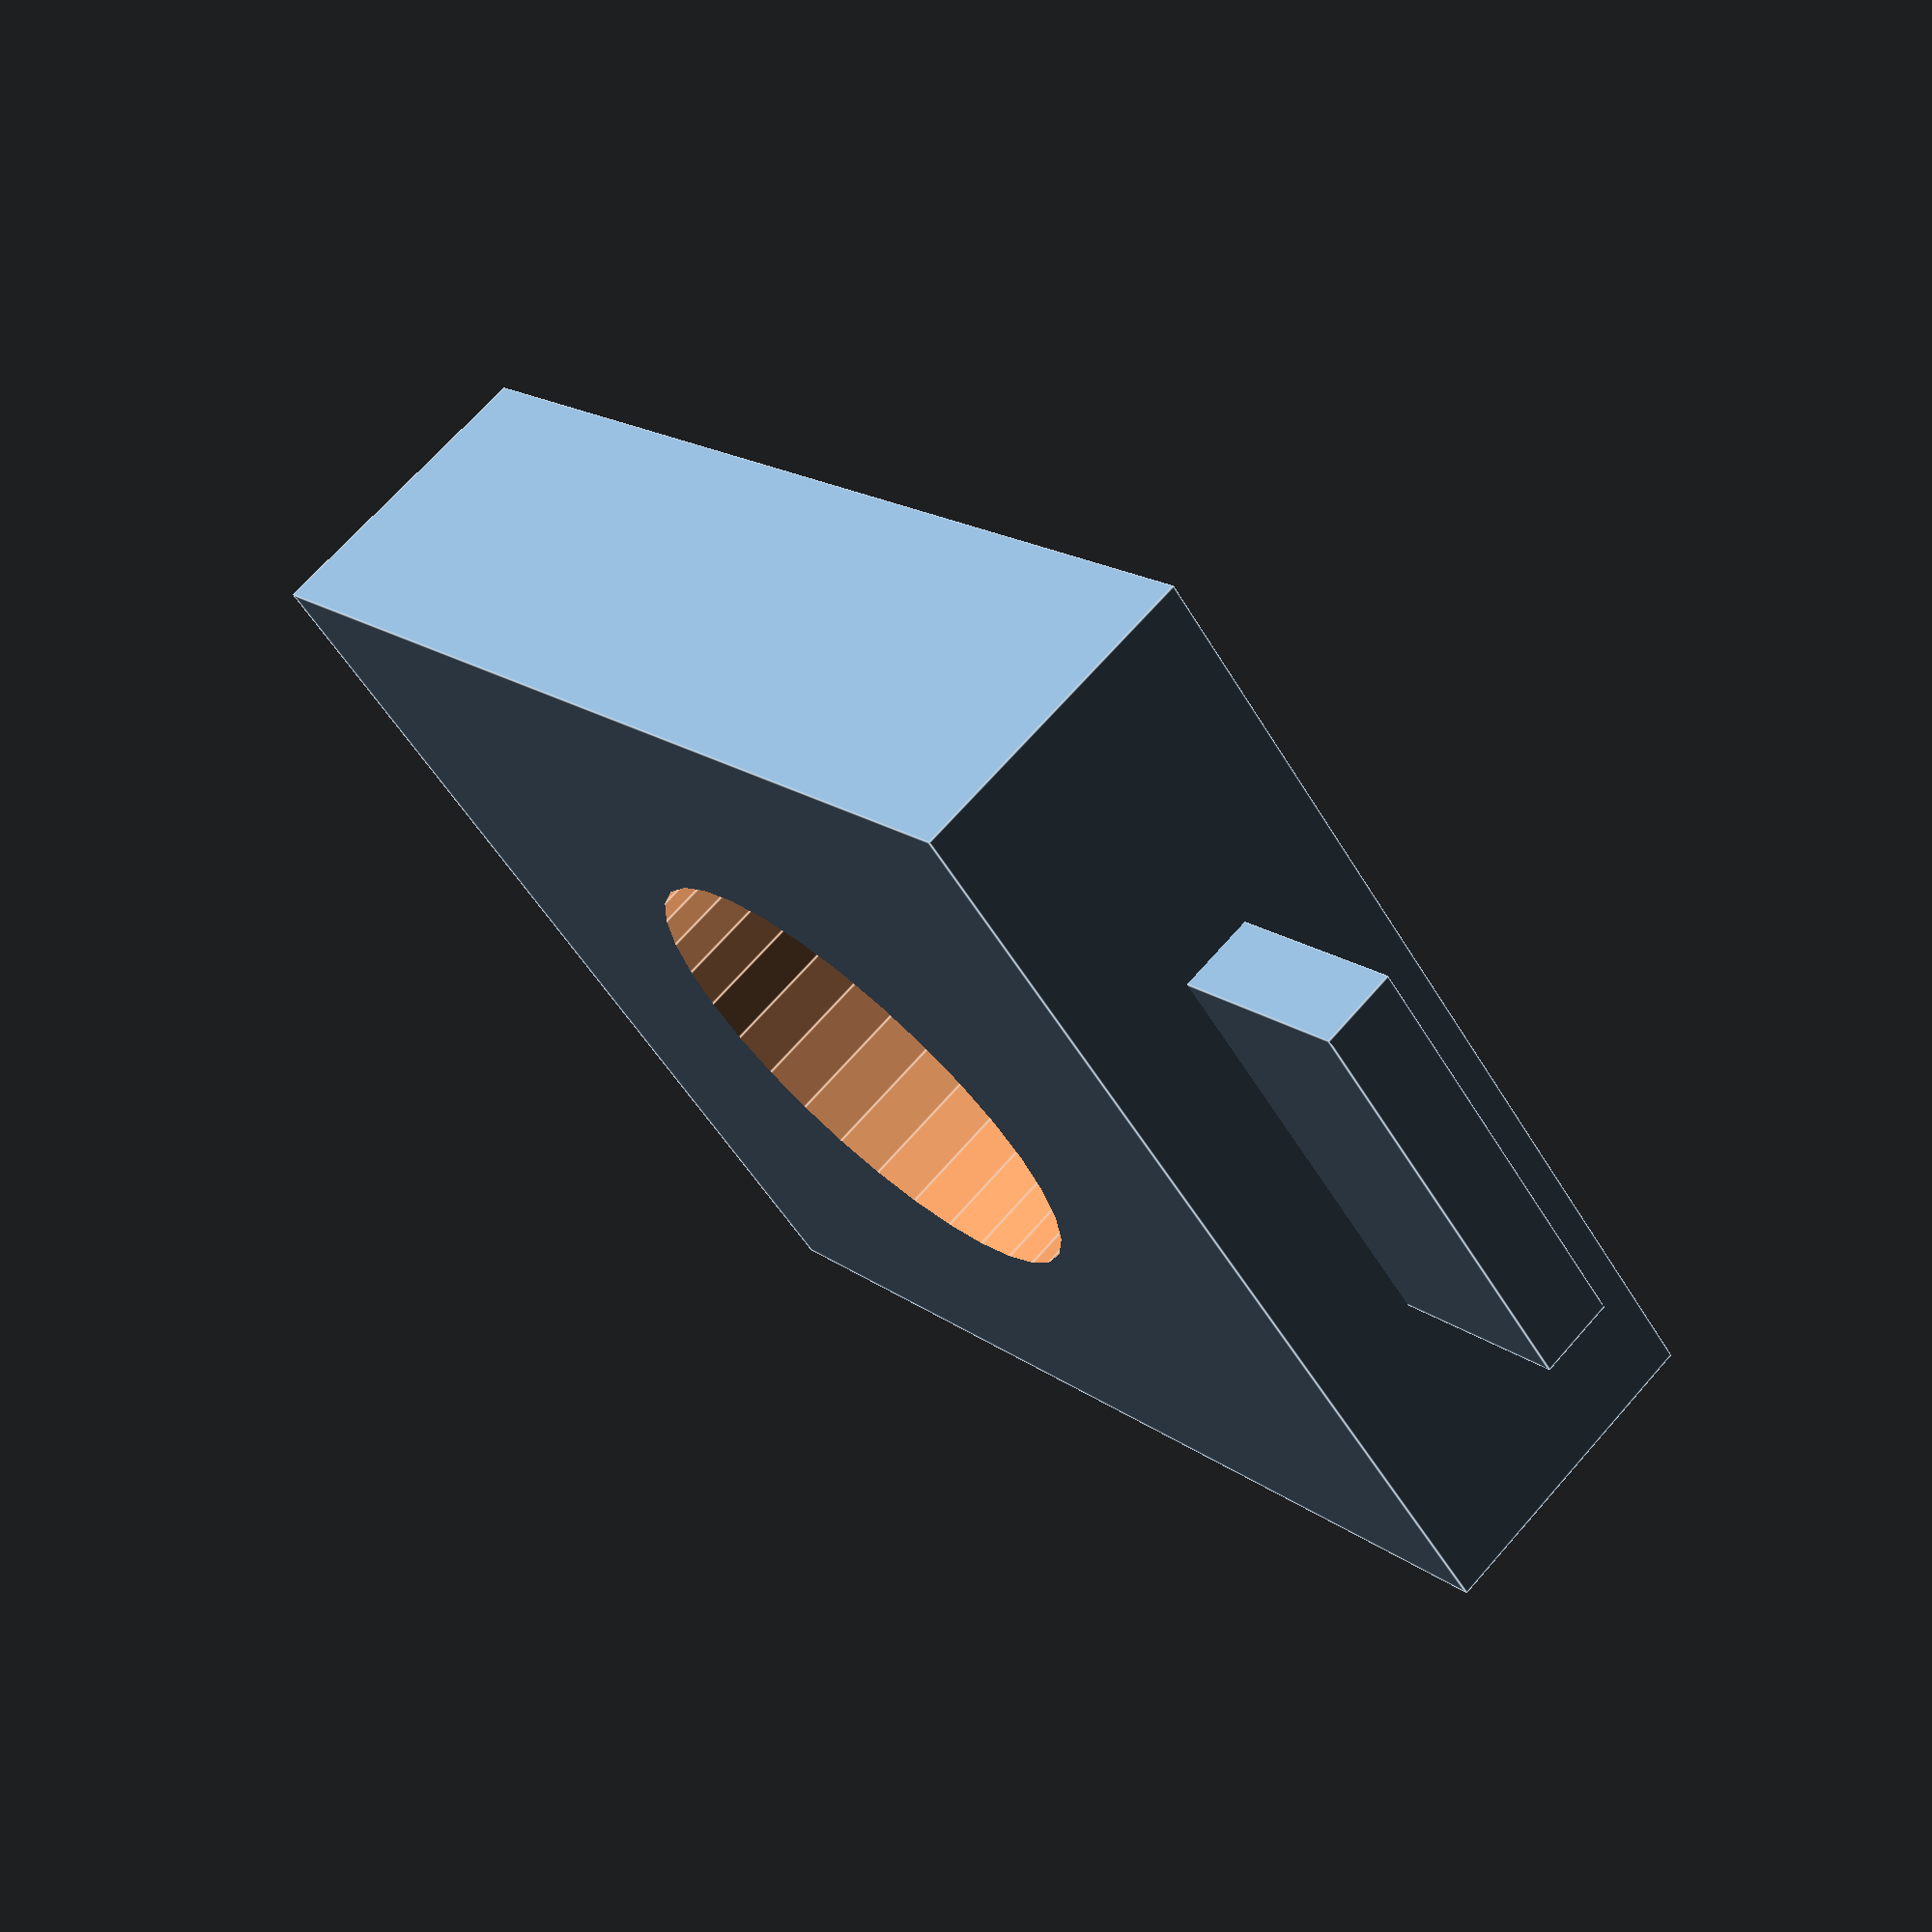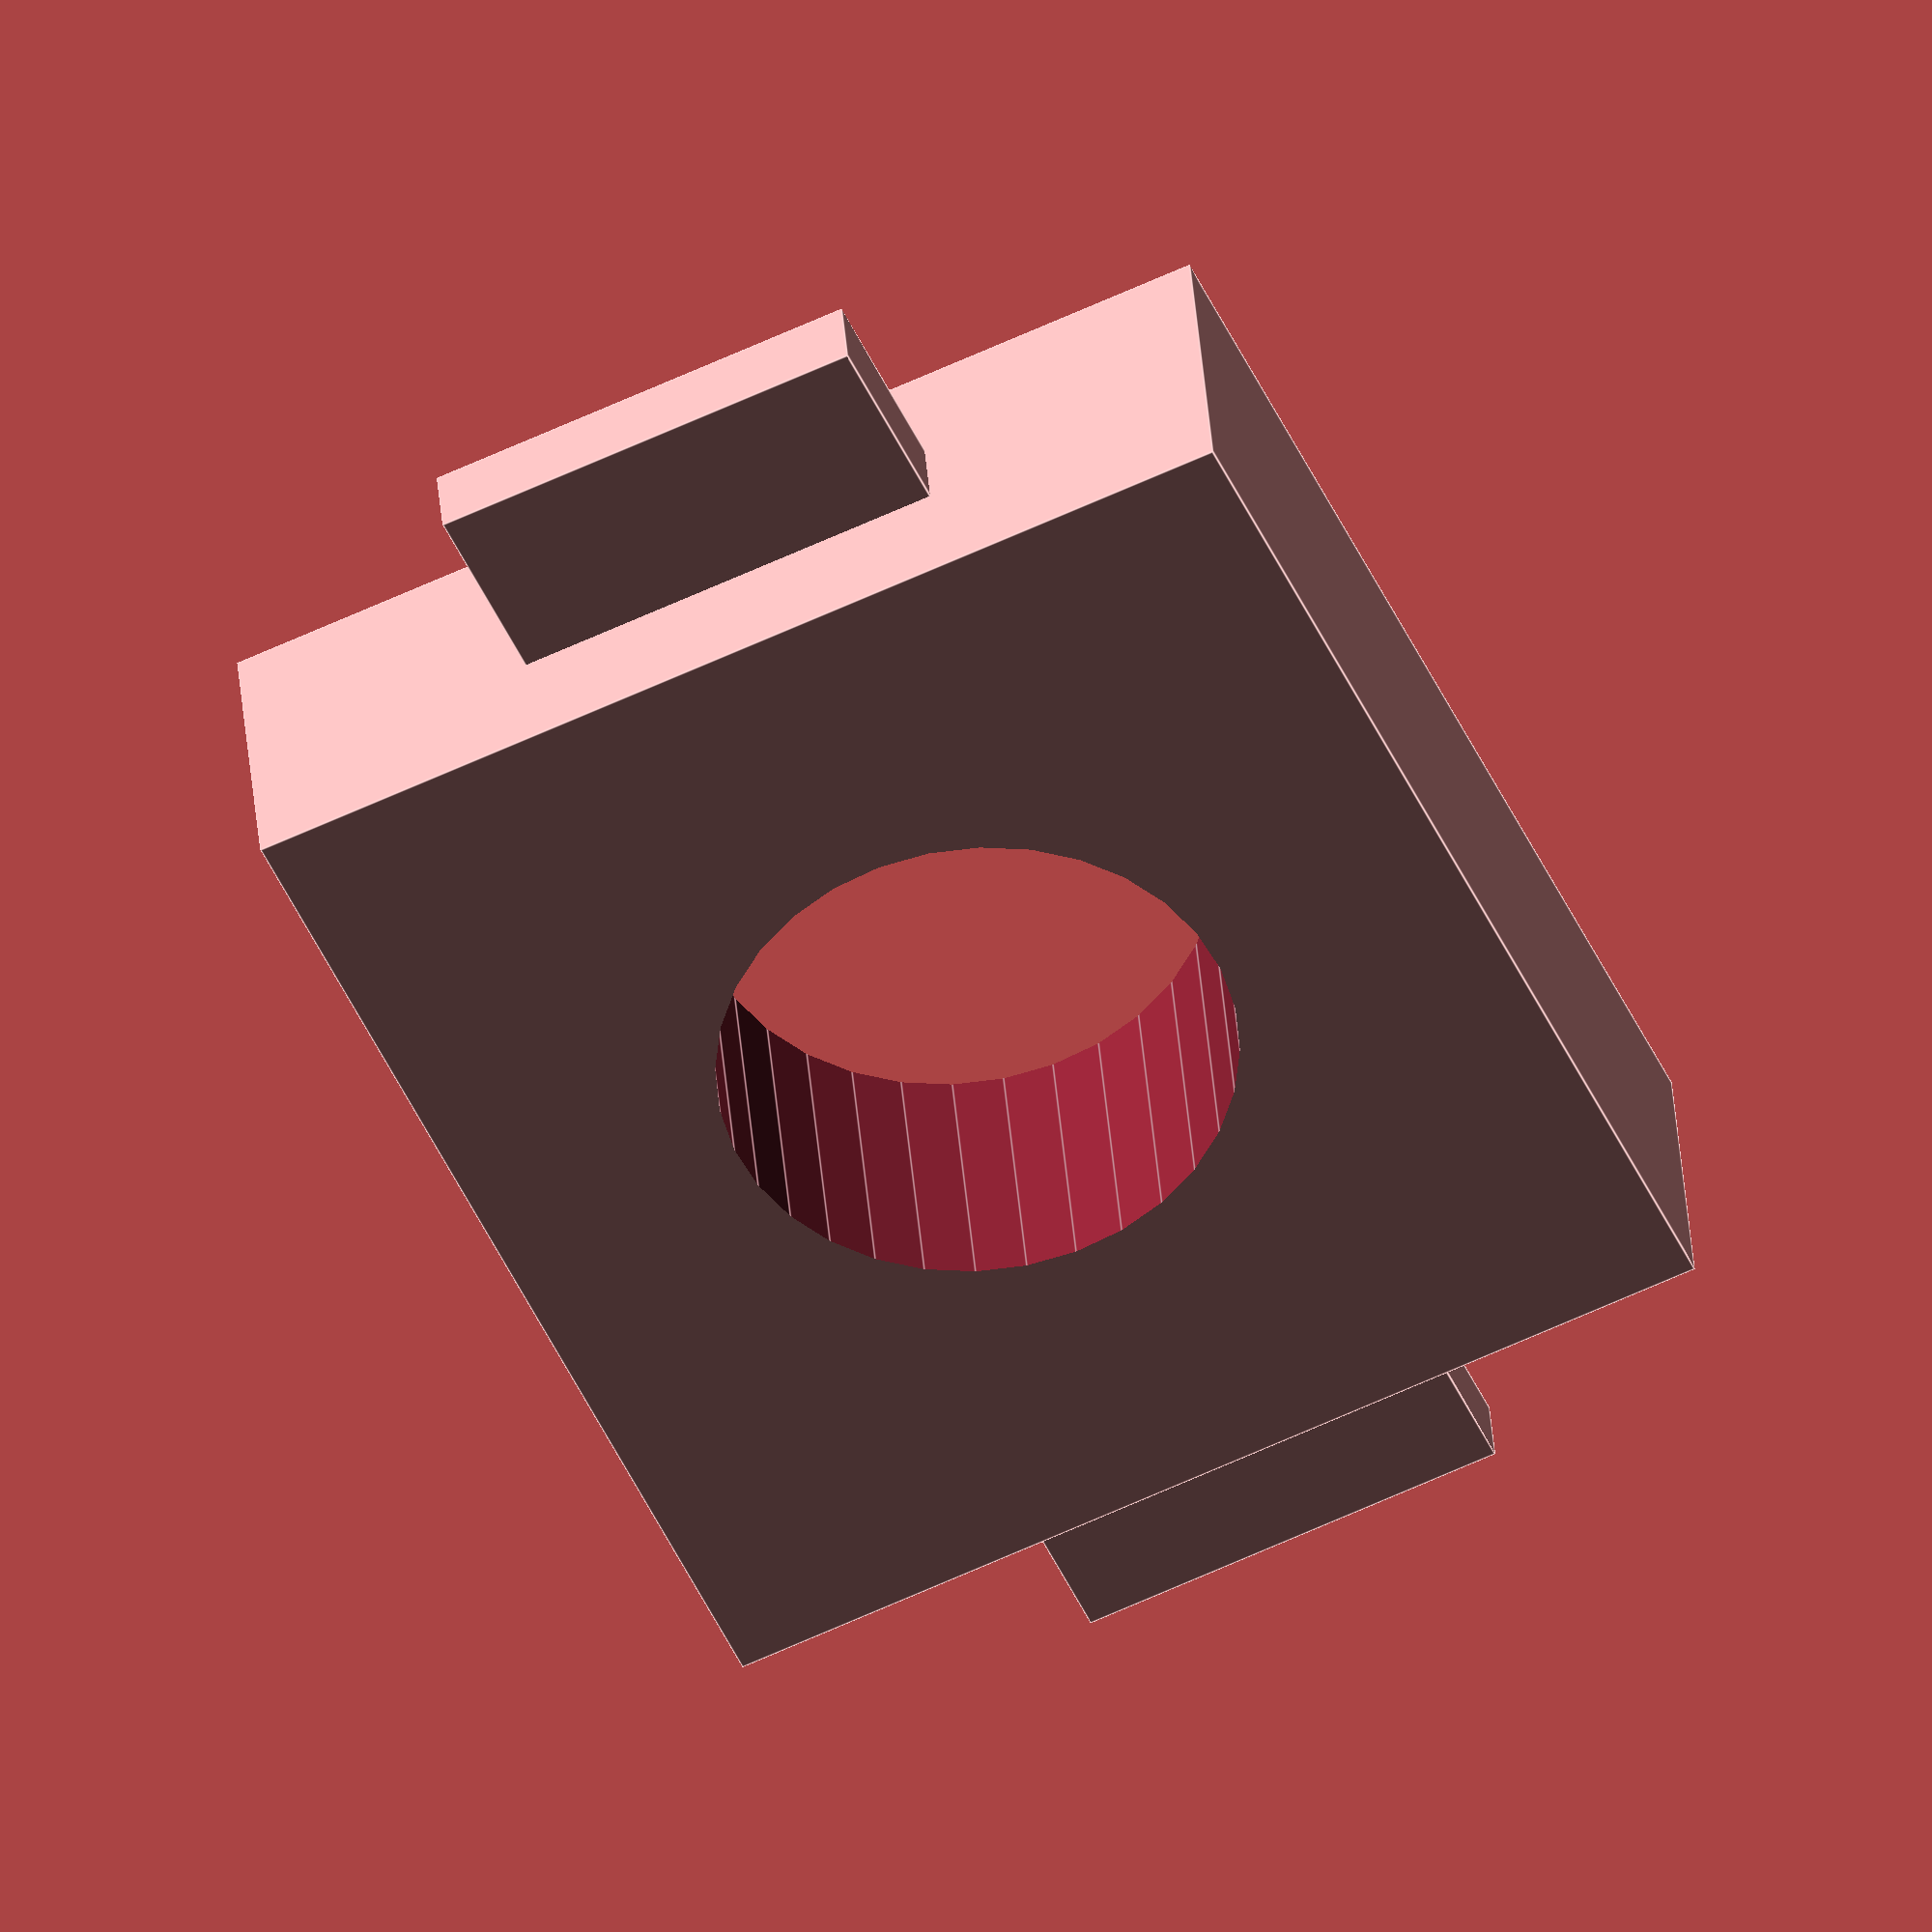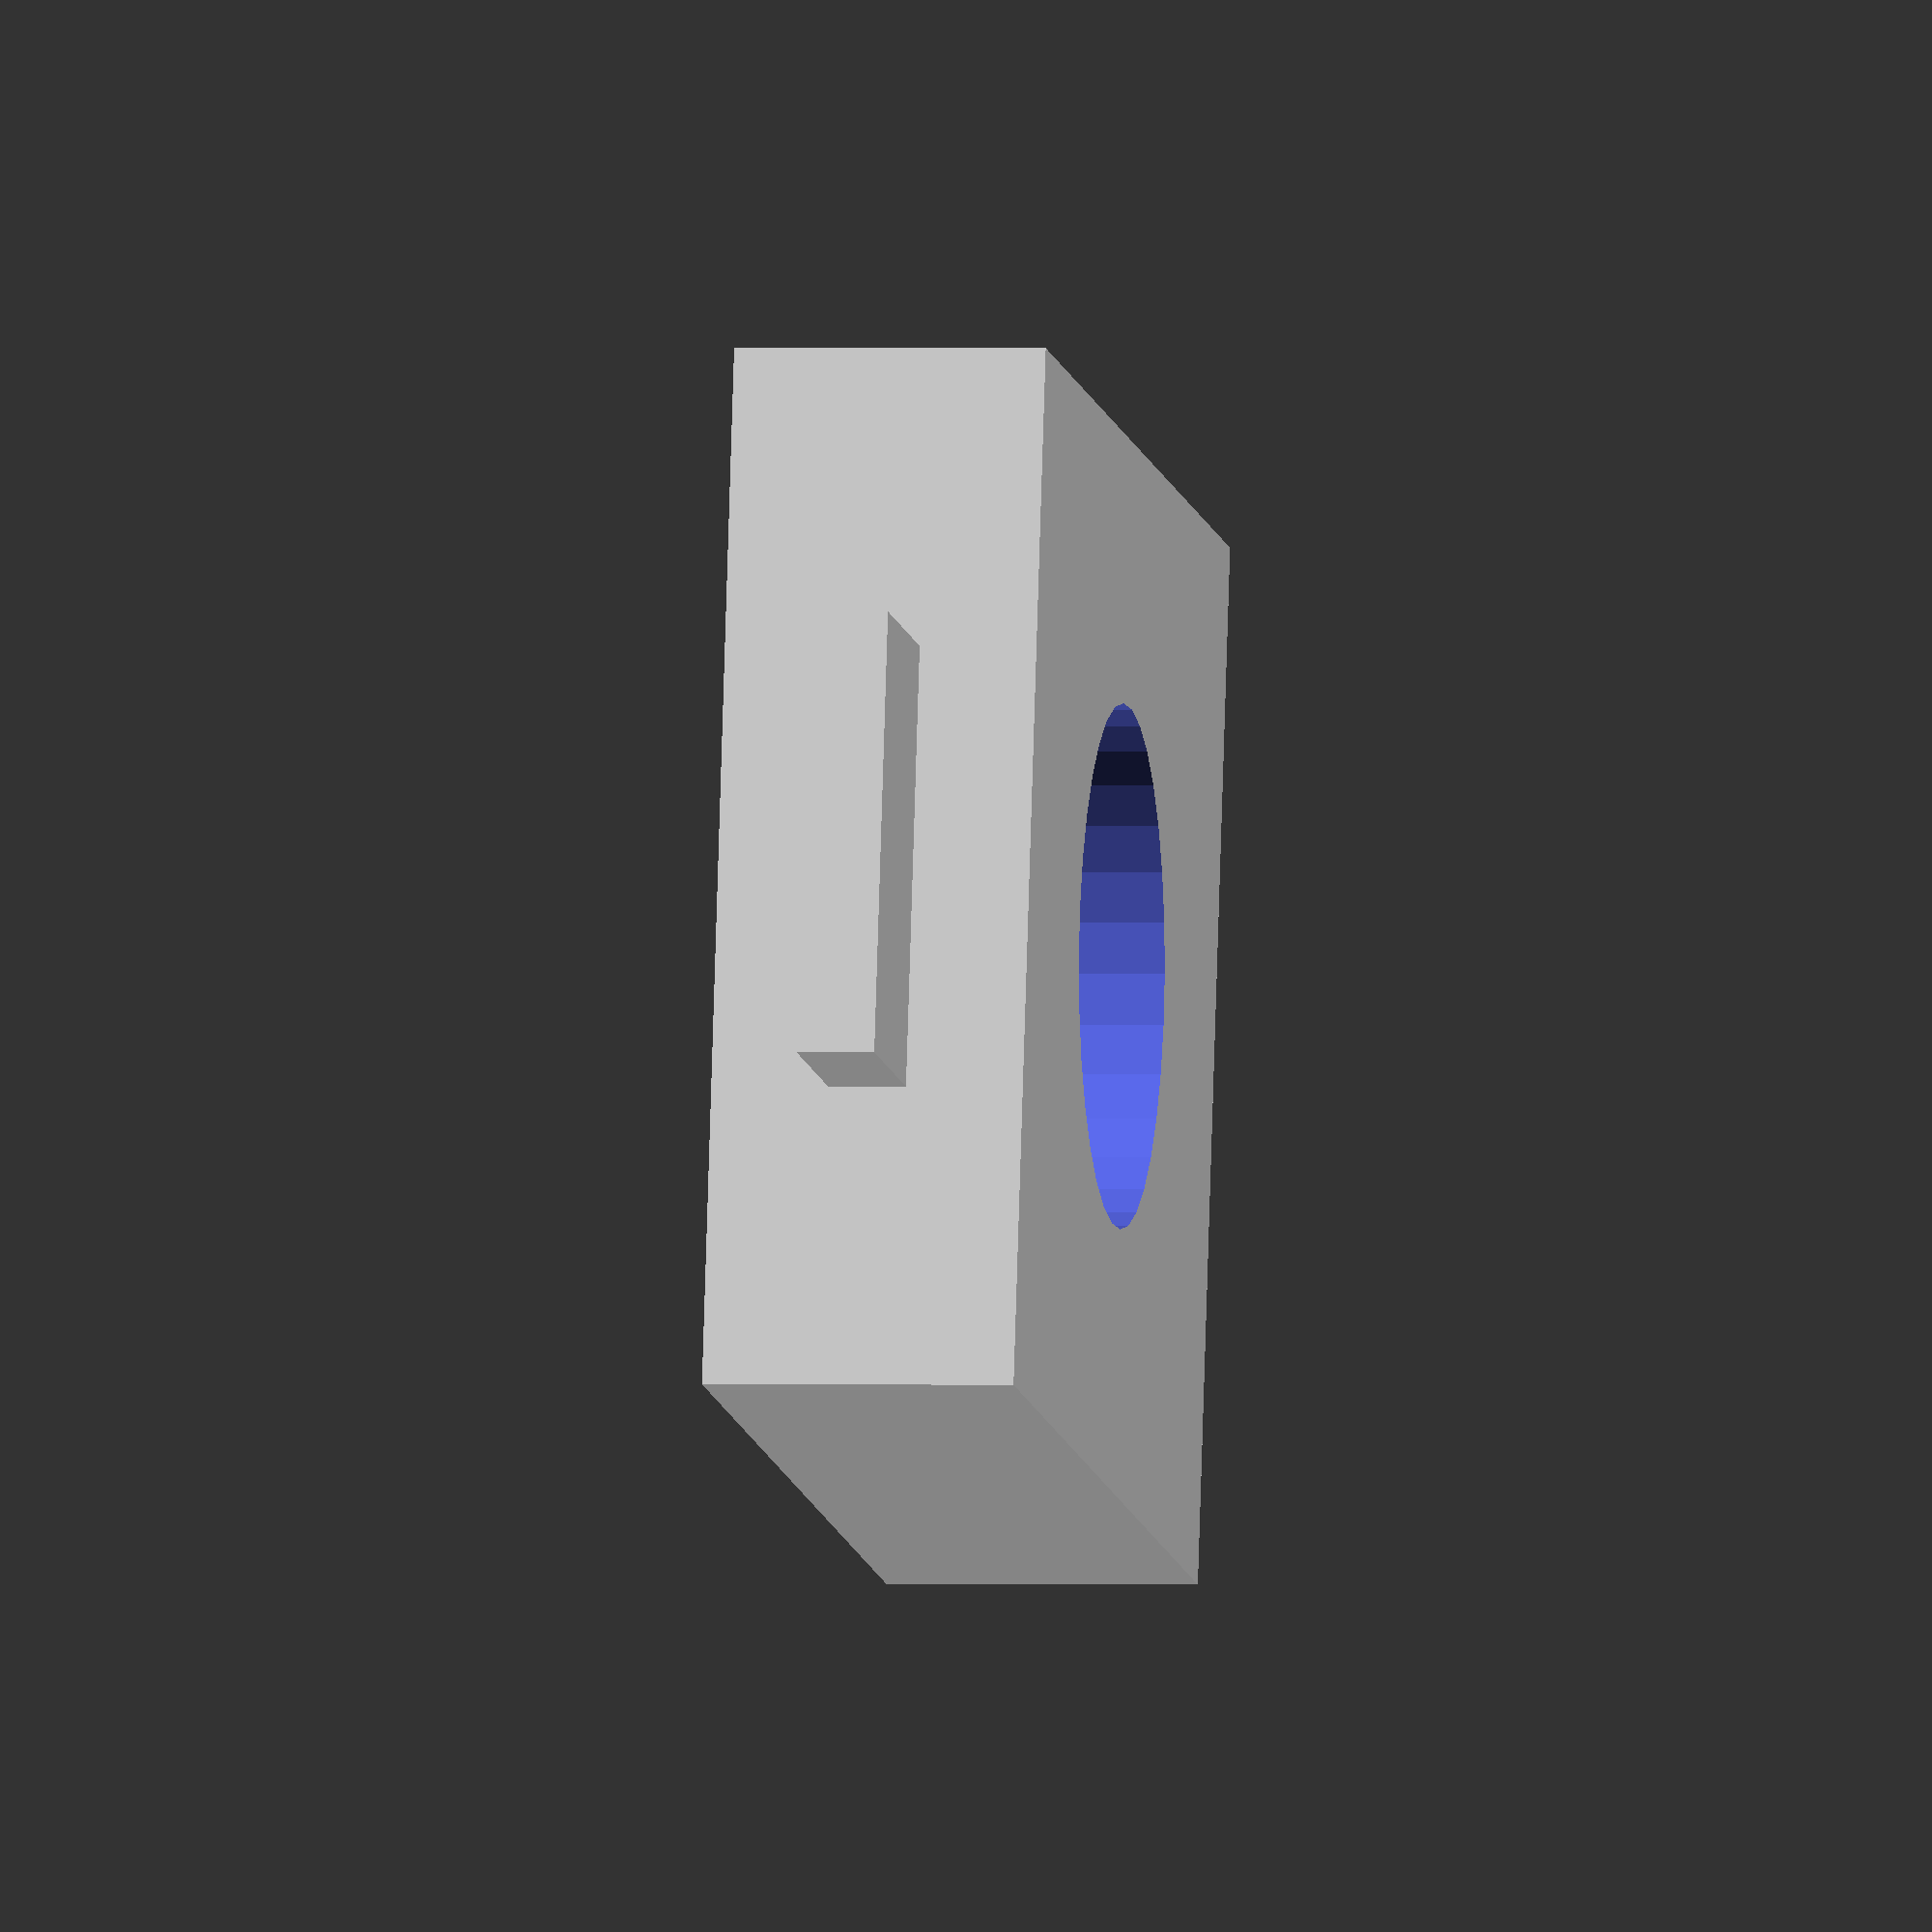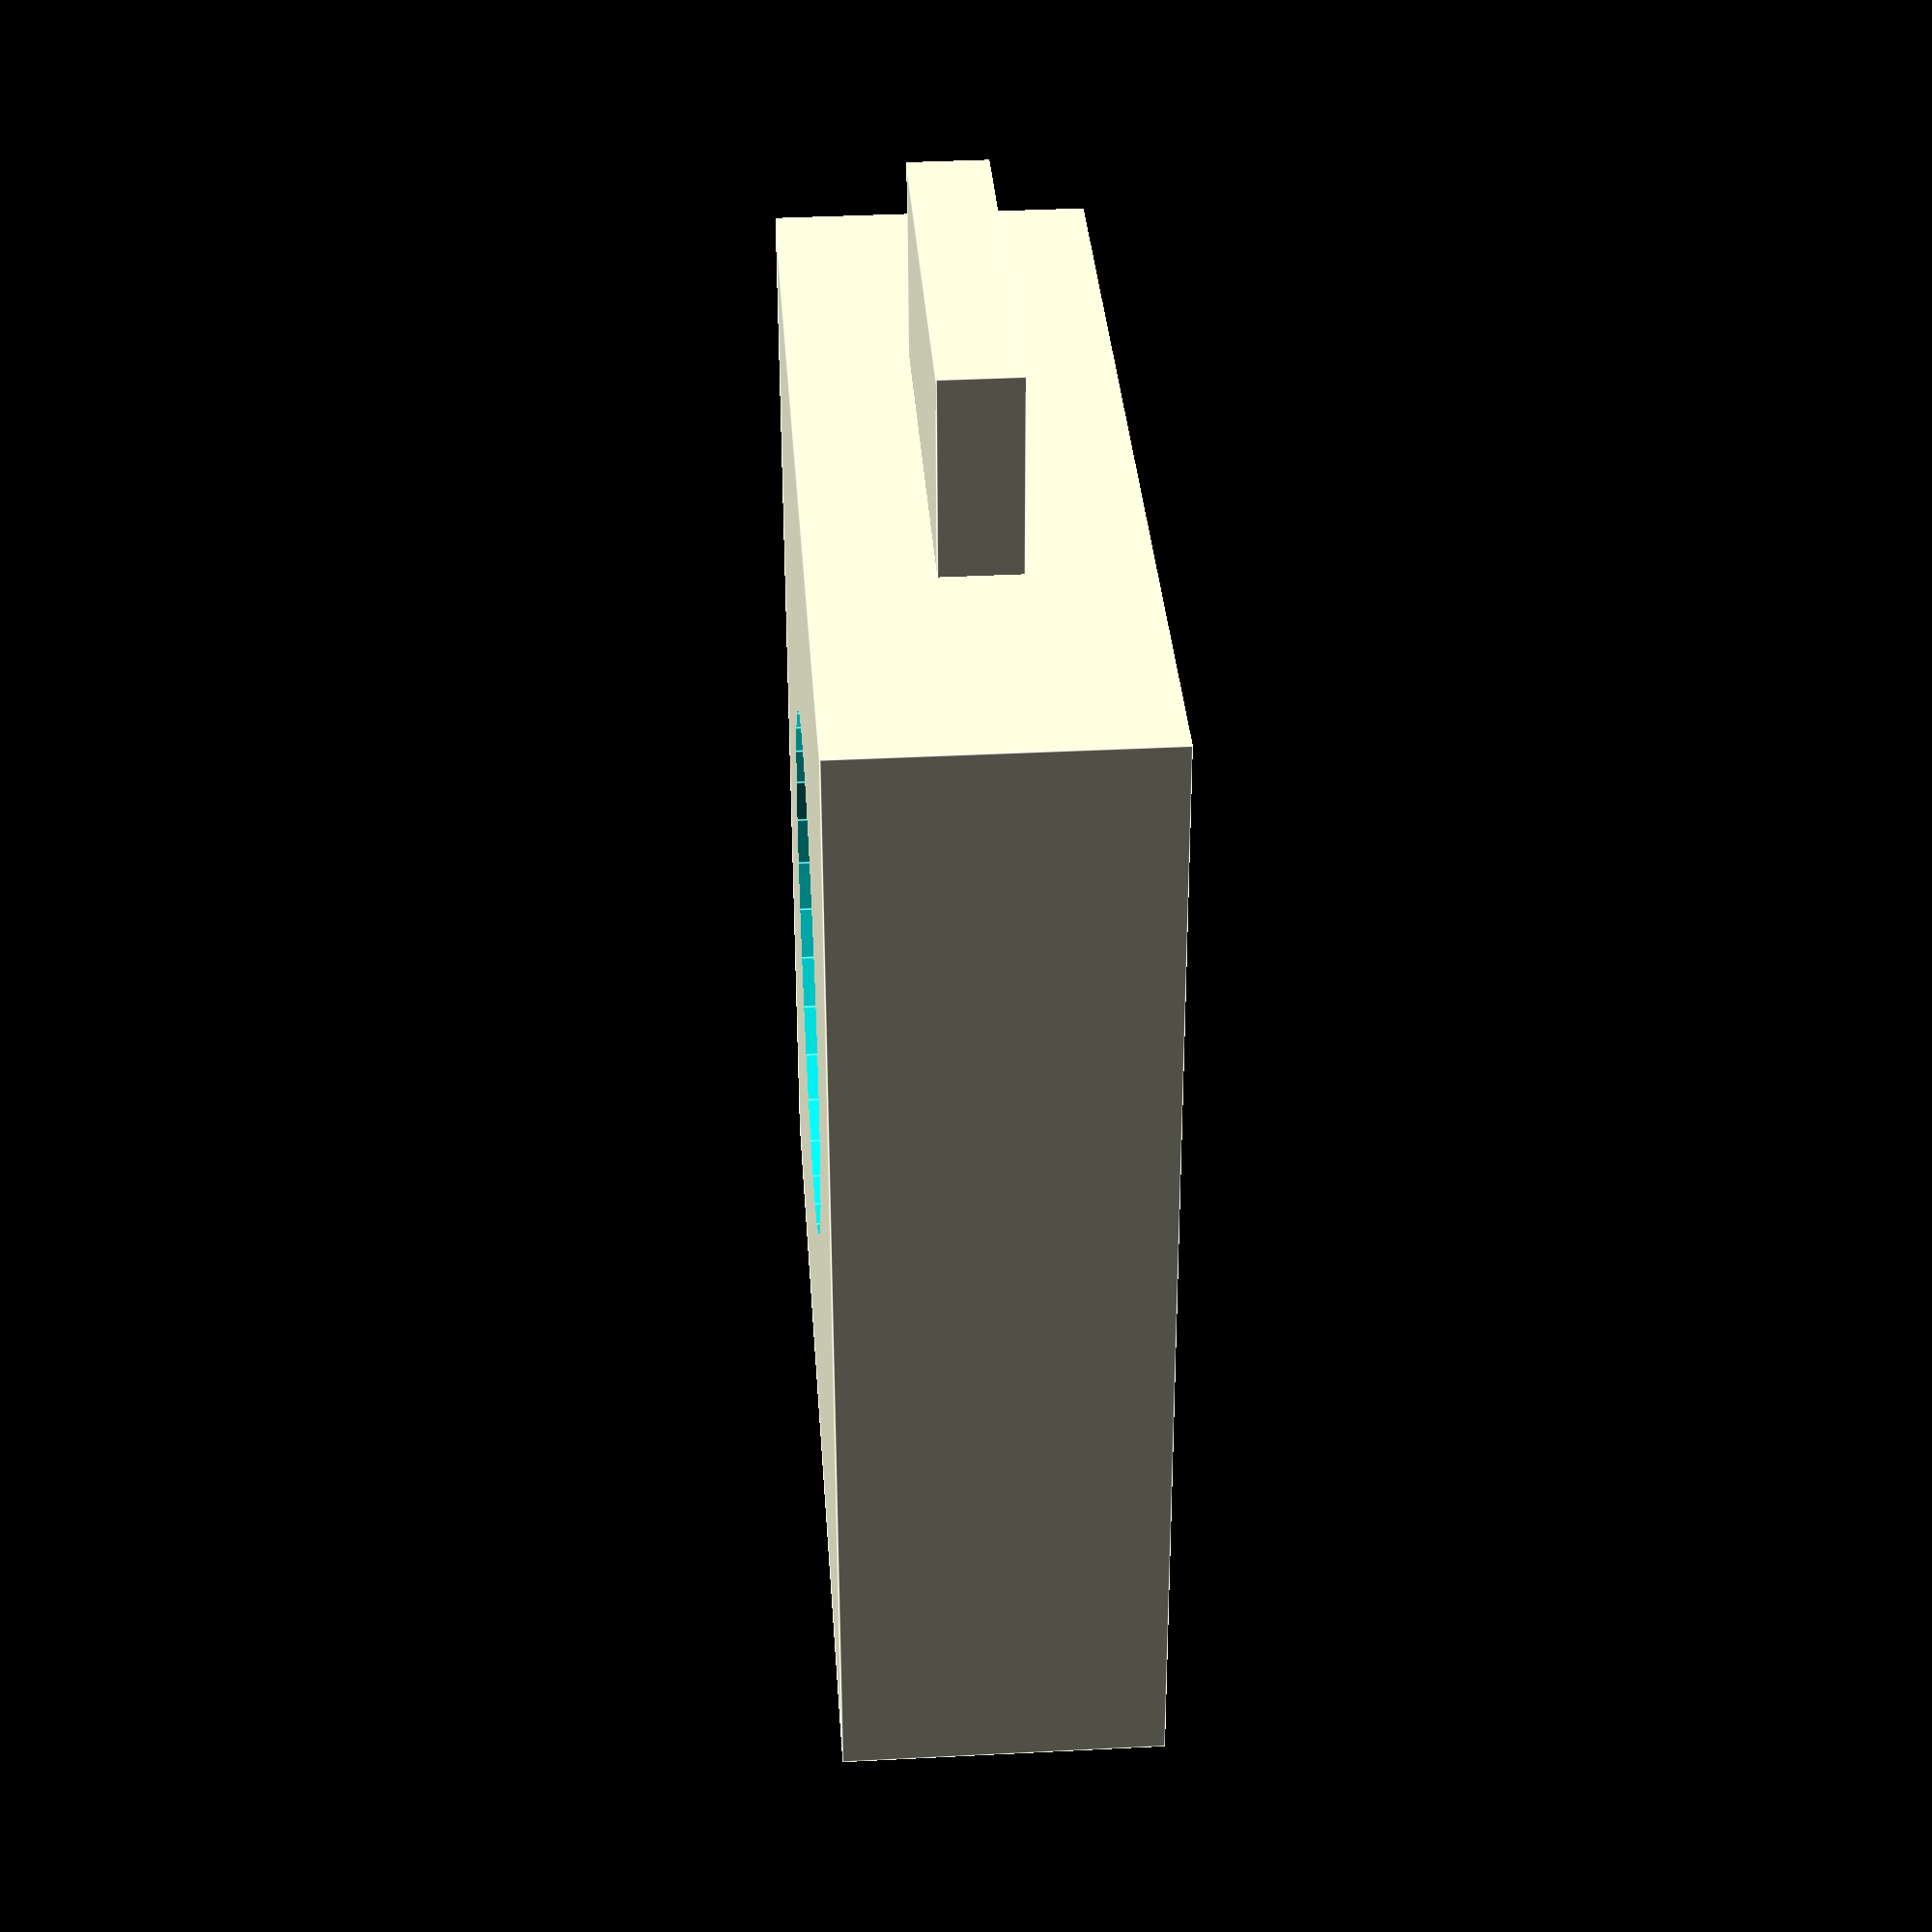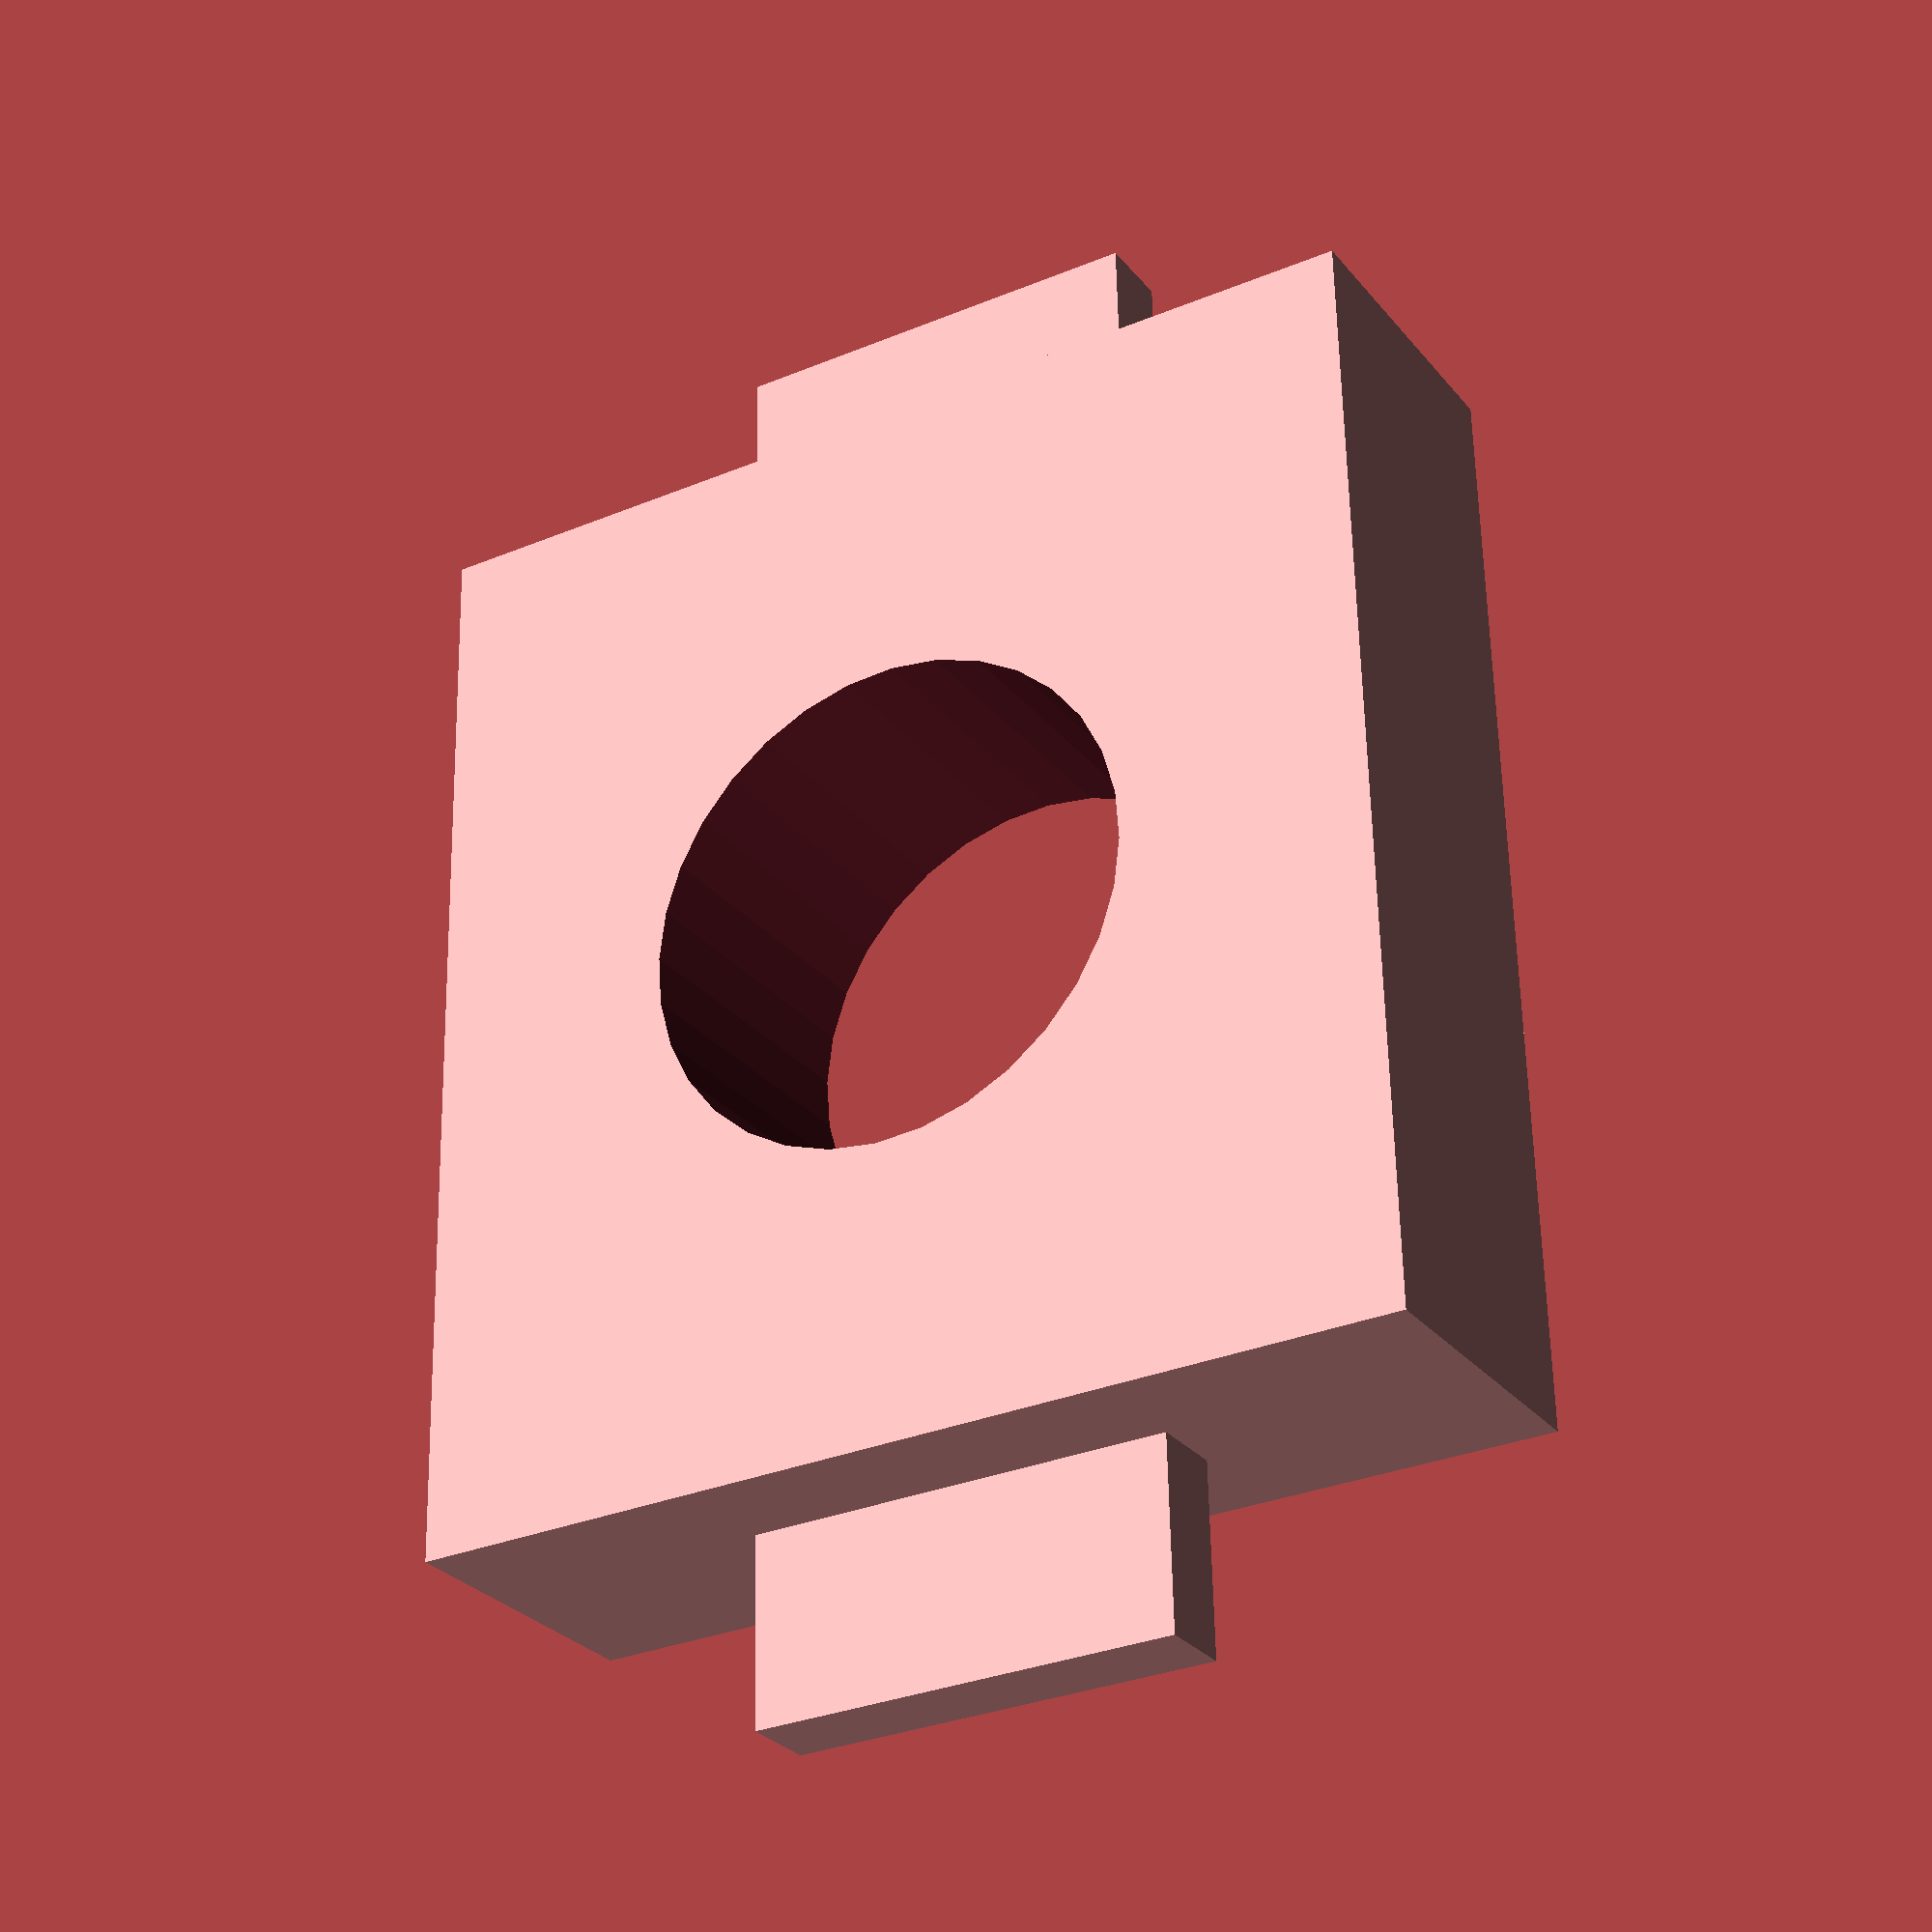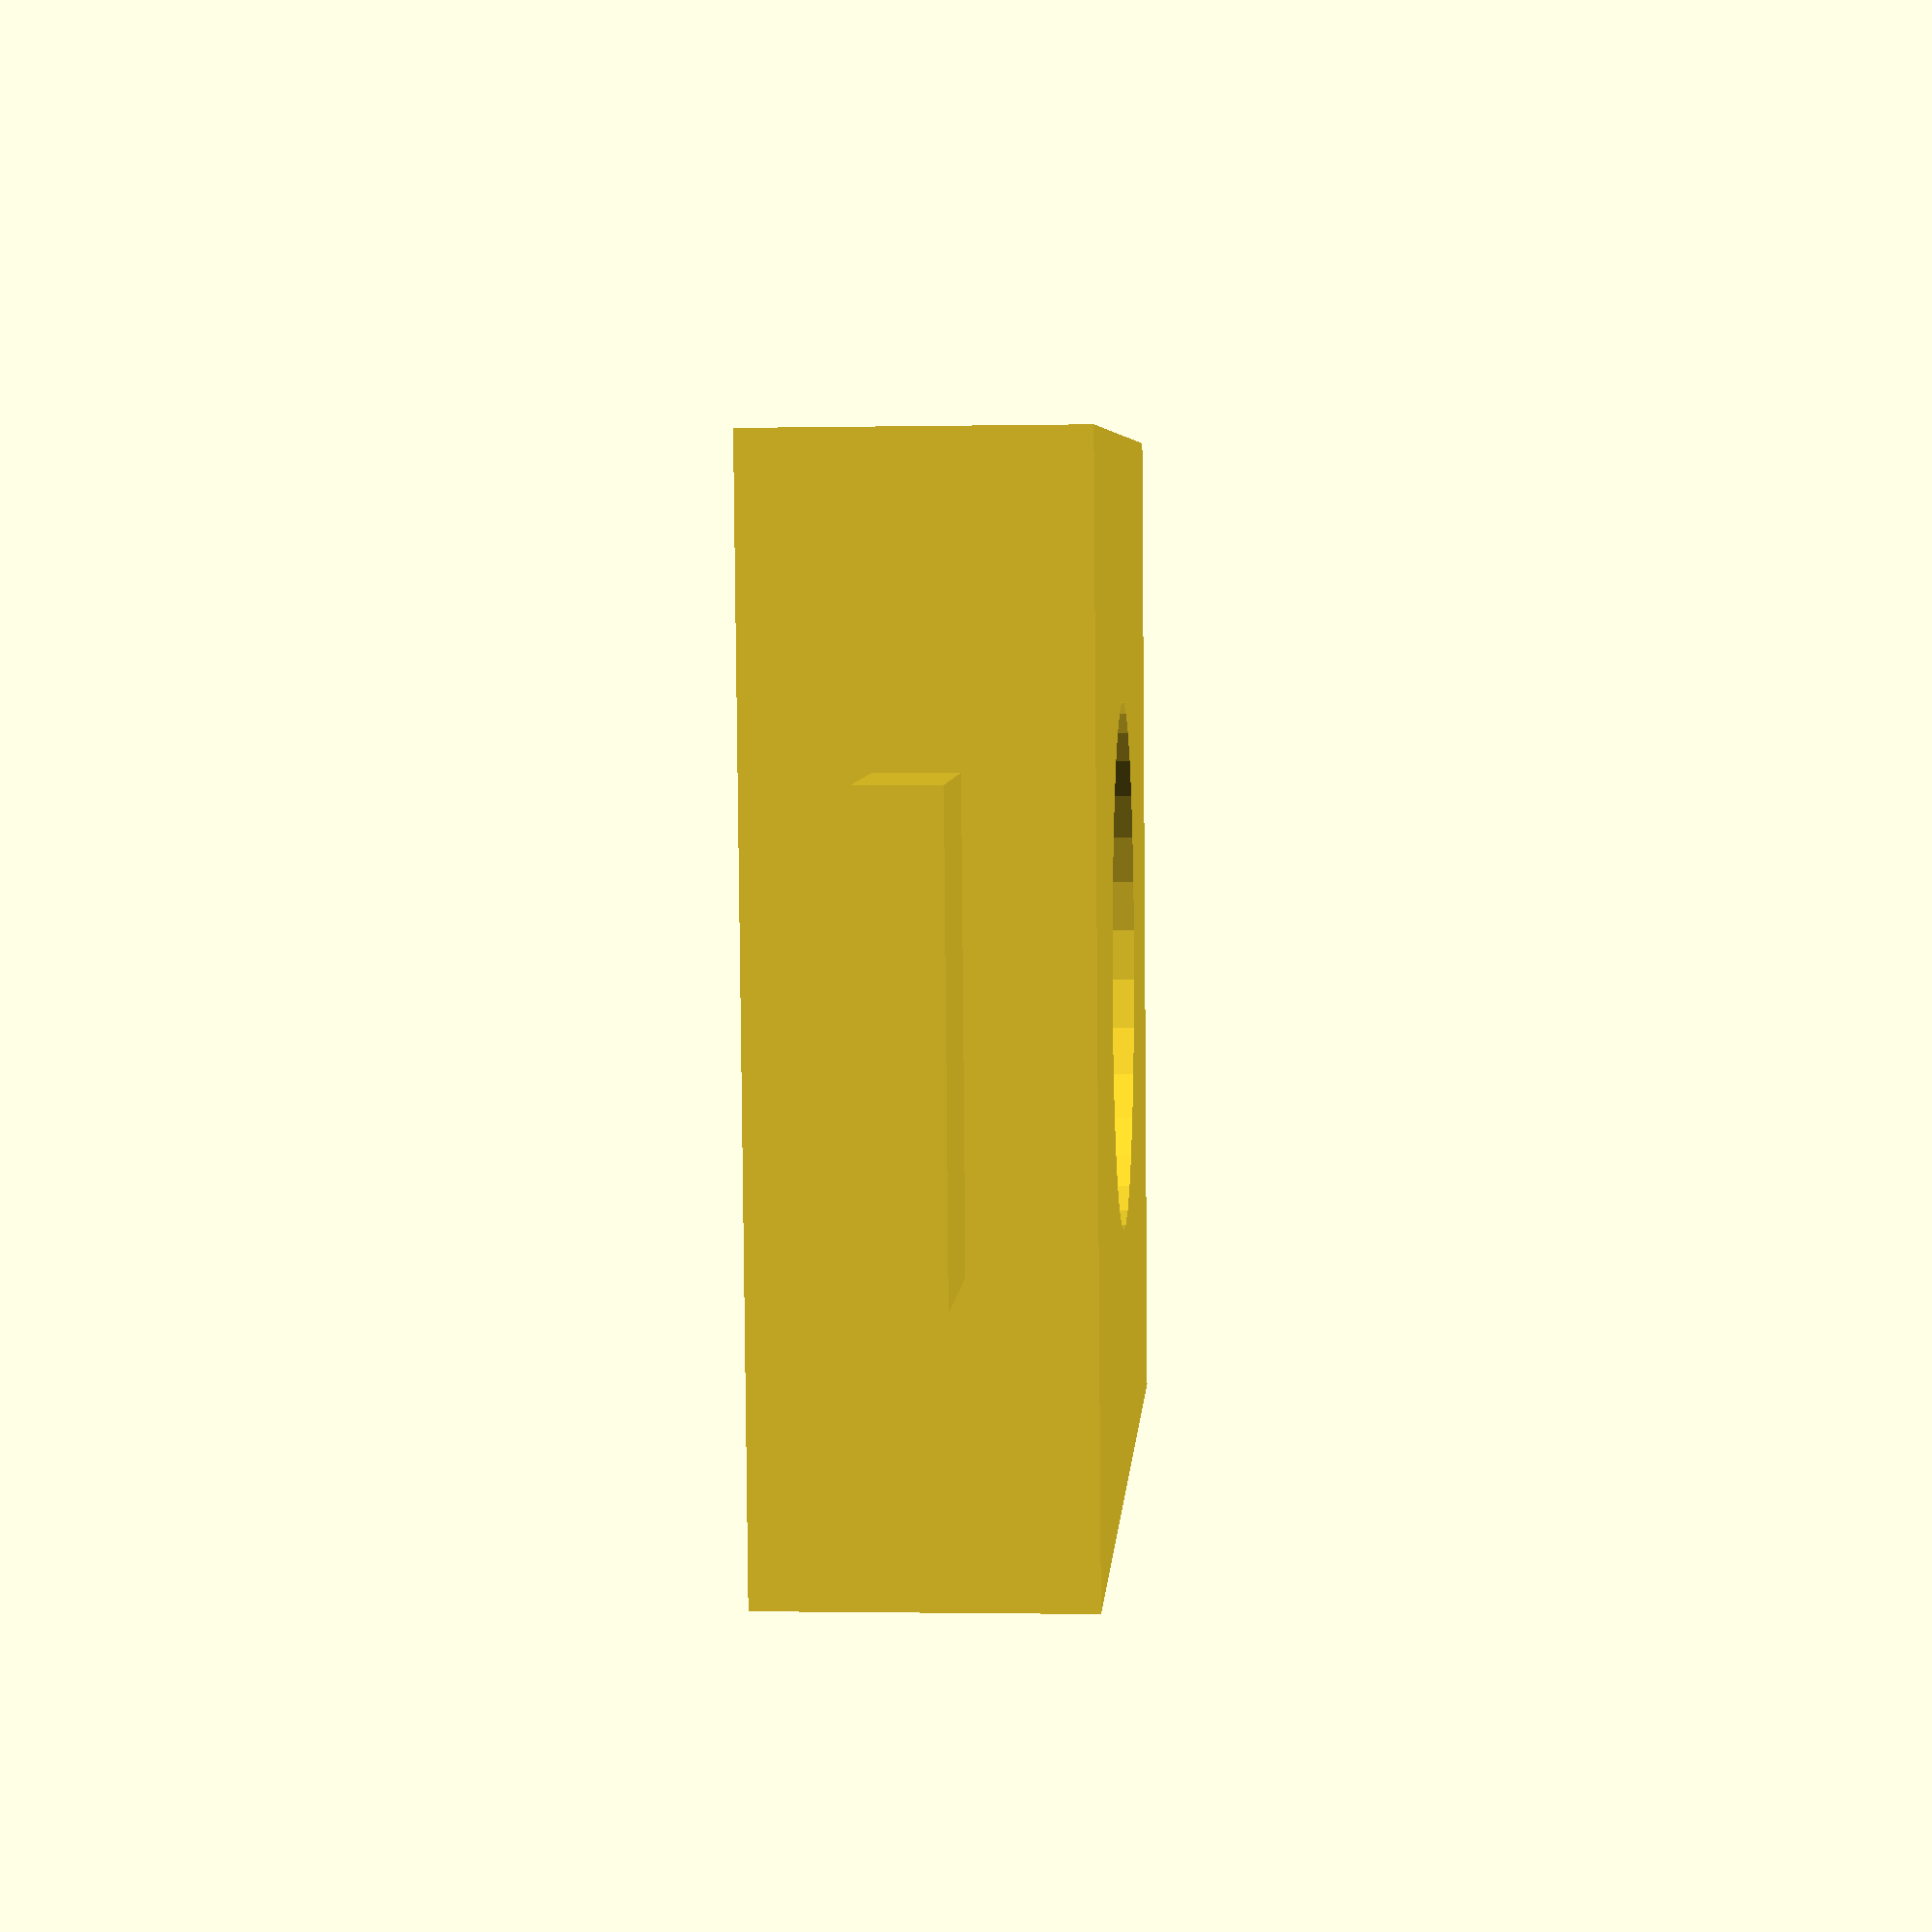
<openscad>


difference(){
	rotate(a = [90, 0, 0]) {
		rotate(a = [0, -30.8943255446, 0]) {
			rotate(a = [0, 0, 5.2941176471]) {
				translate(v = [-4.6134179732, -49.7867088148, -47.0588235294]) {
					union() {
						translate(v = [4.6134179732, 49.7867088148, 47.0588235294]) {
							rotate(a = [0, 30.8943255446, -5.2941176471]) {
								union() {
									cube(center = true, size = [21.8185049322, 6, 20]);
									cube(center = true, size = [29.3185049322, 1.5000000000, 8.5000000000]);
								}
							}
						}
					}
				}
			}
		}
	}
	/* Holes Below*/
	rotate(a = [90, 0, 0]){
		rotate(a = [0, -30.8943255446, 0]){
			rotate(a = [0, 0, 5.2941176471]){
				translate(v = [-4.6134179732, -49.7867088148, -47.0588235294]){
					union(){
						translate(v = [0, 0, 47.0588235294]) {
							rotate(a = [0, 90, 84.7058823529]) {
								cylinder($fn = 32, center = true, h = 150, r = 5);
							}
						}
					}
				}
			}
		}
	} /* End Holes */ 
}
</openscad>
<views>
elev=110.8 azim=40.3 roll=318.7 proj=p view=edges
elev=143.6 azim=114.9 roll=4.2 proj=o view=edges
elev=179.2 azim=349.2 roll=80.6 proj=o view=wireframe
elev=323.7 azim=92.1 roll=266.1 proj=p view=edges
elev=28.4 azim=271.3 roll=210.7 proj=p view=solid
elev=1.4 azim=353.3 roll=274.2 proj=p view=solid
</views>
